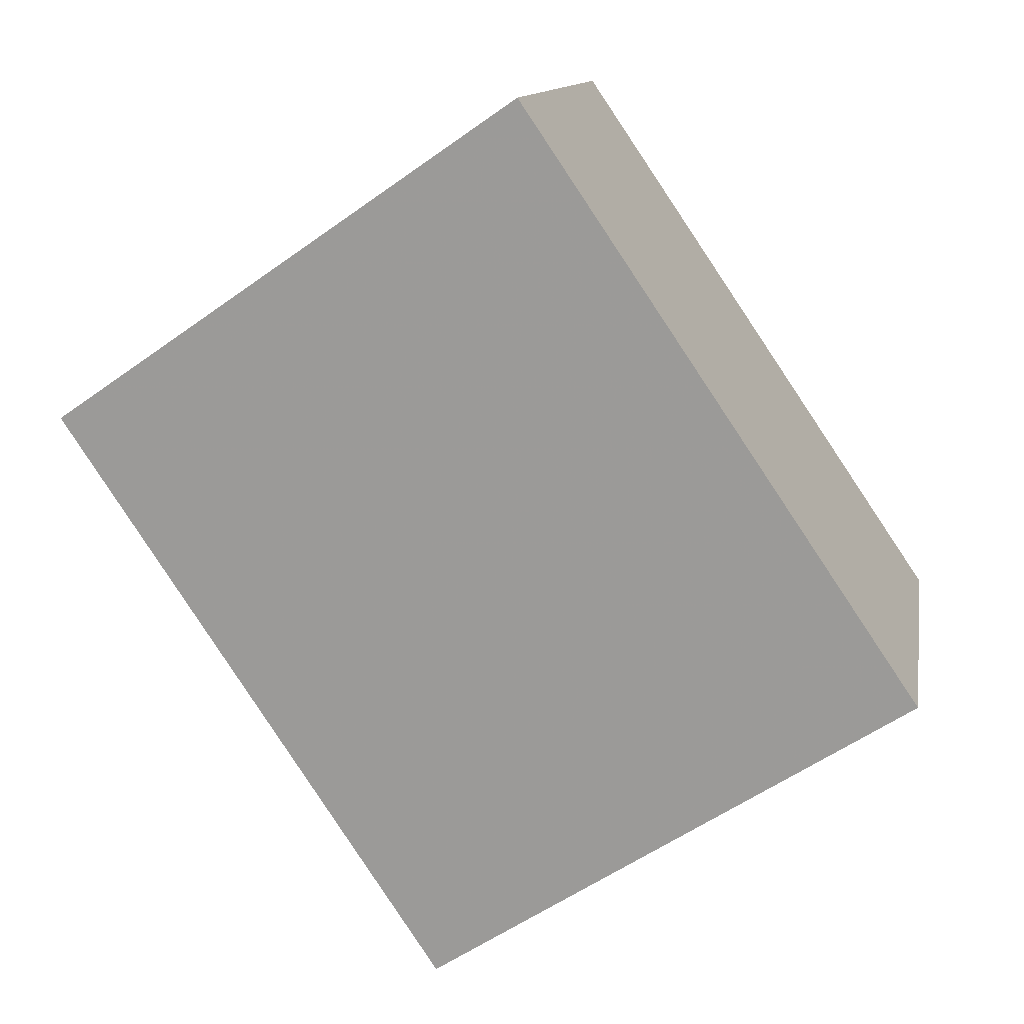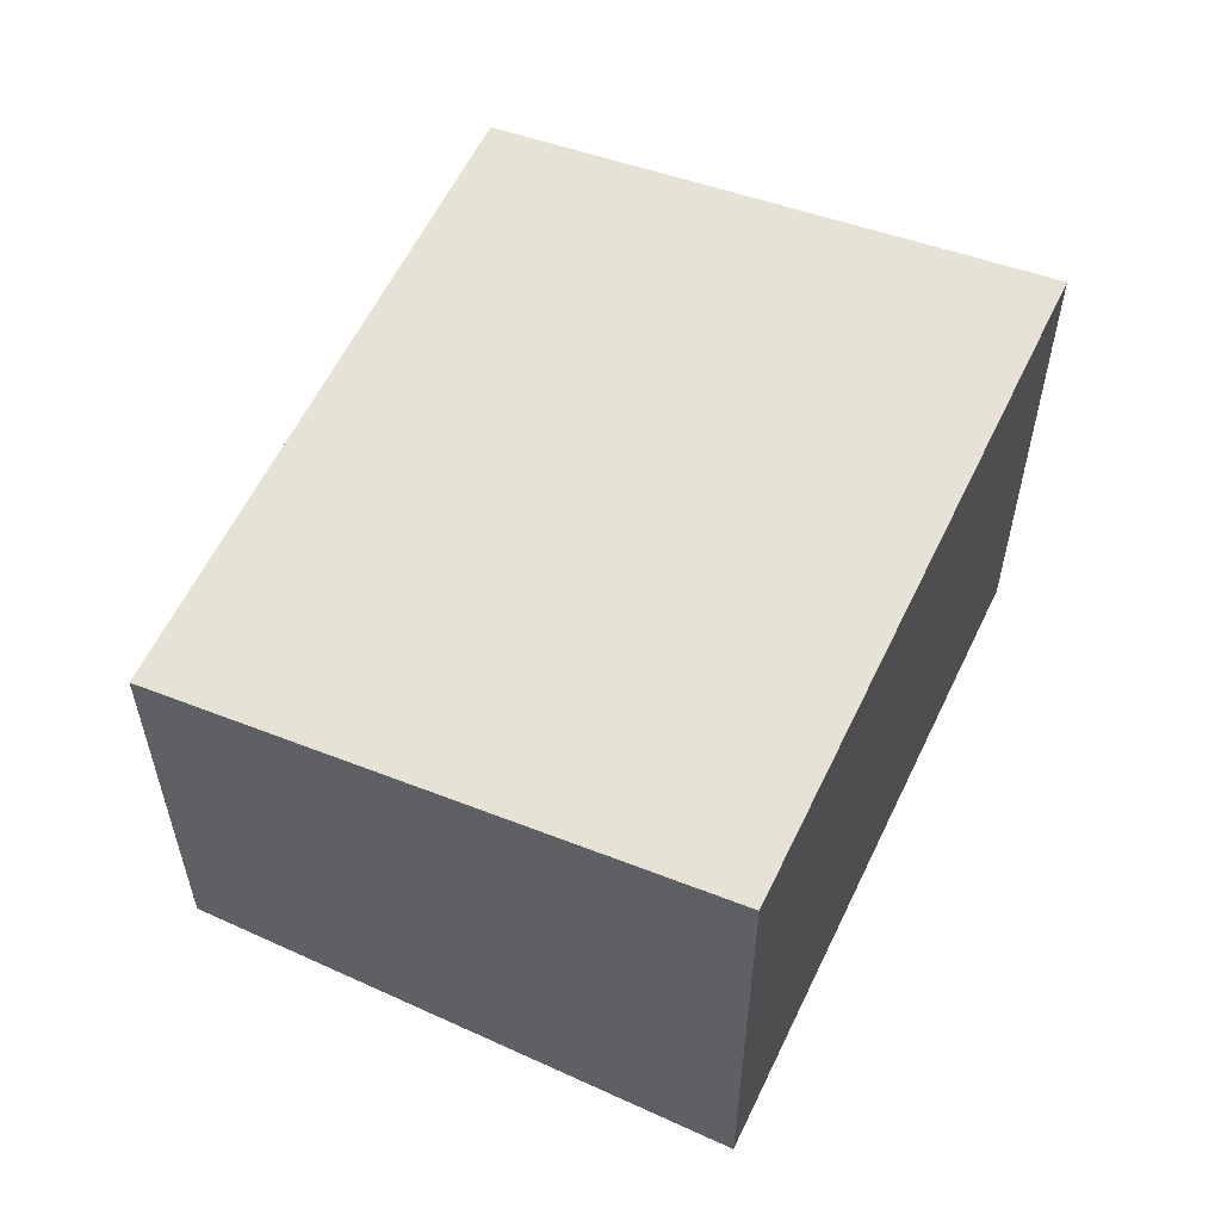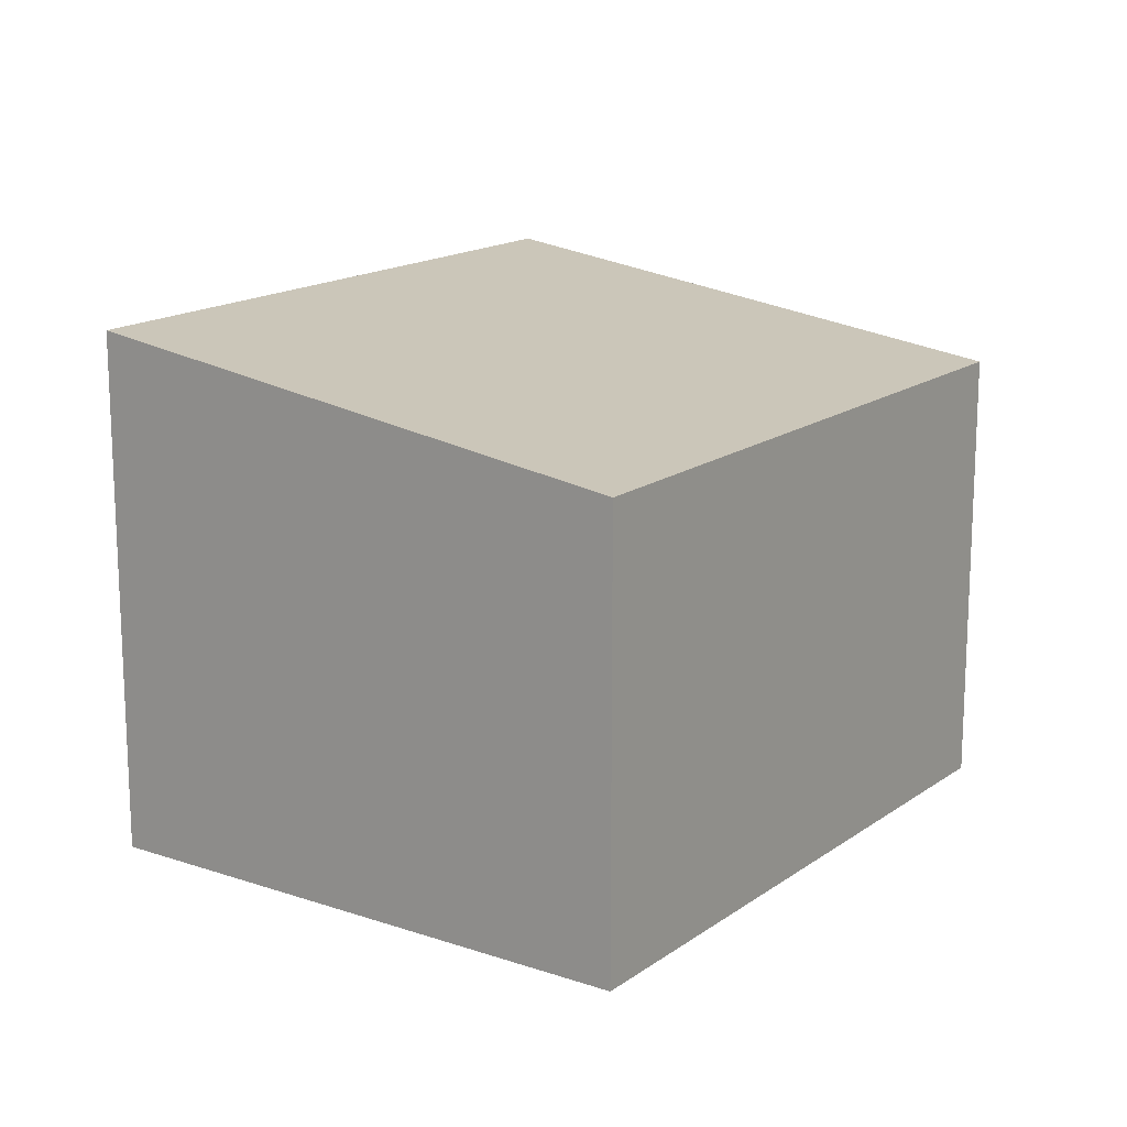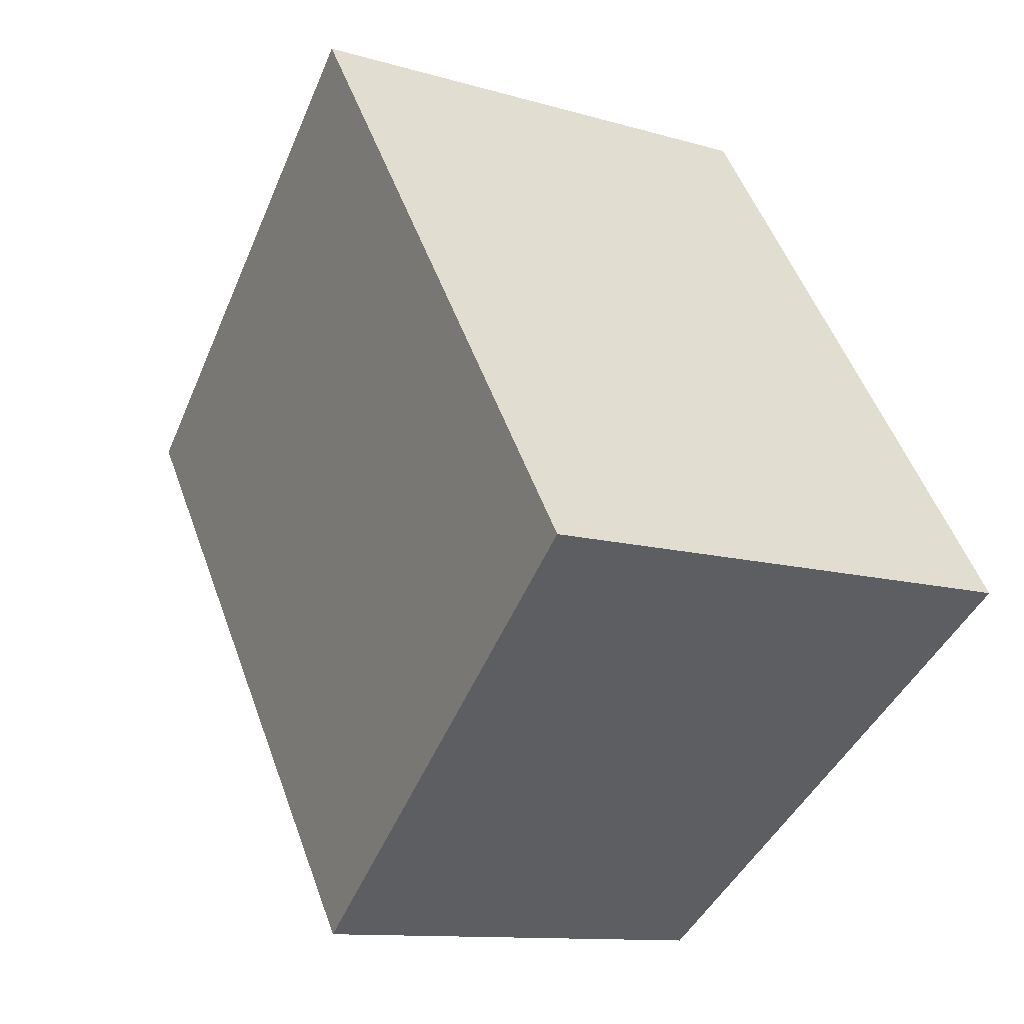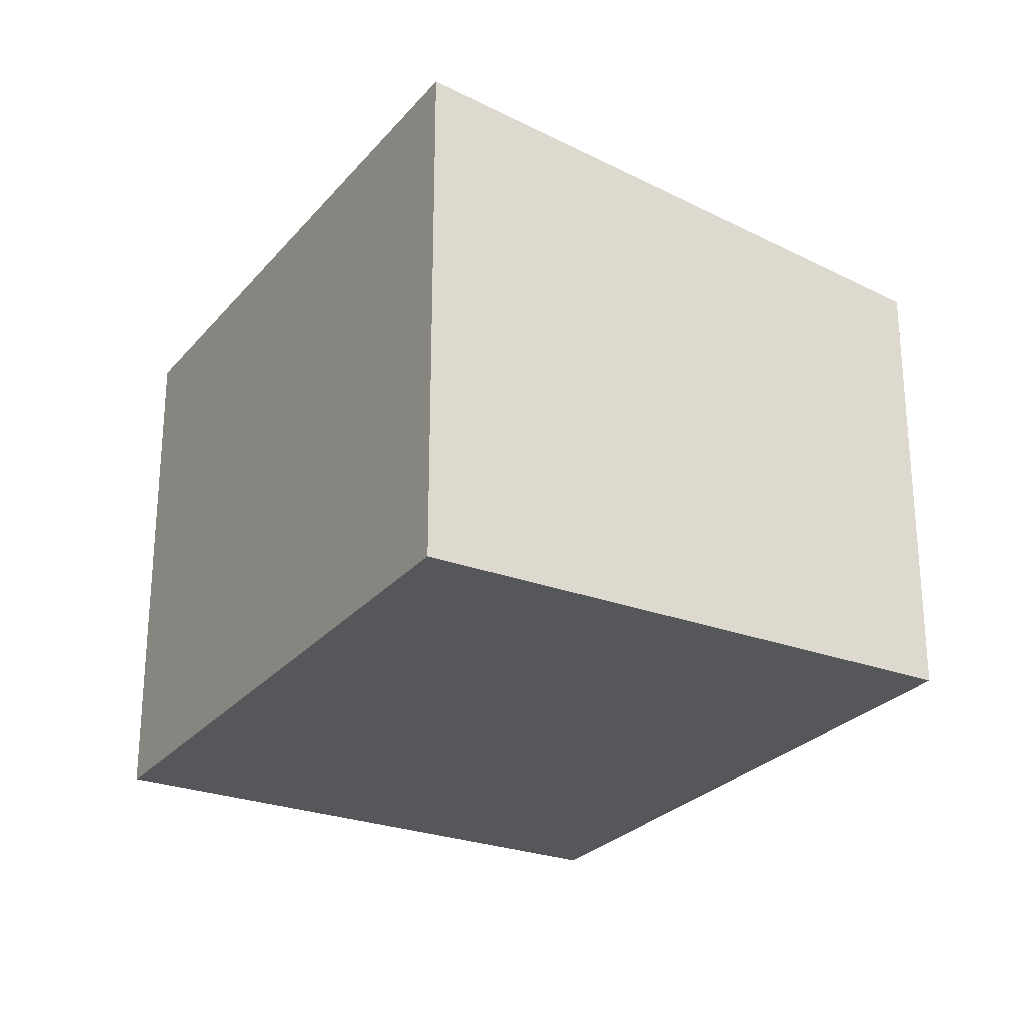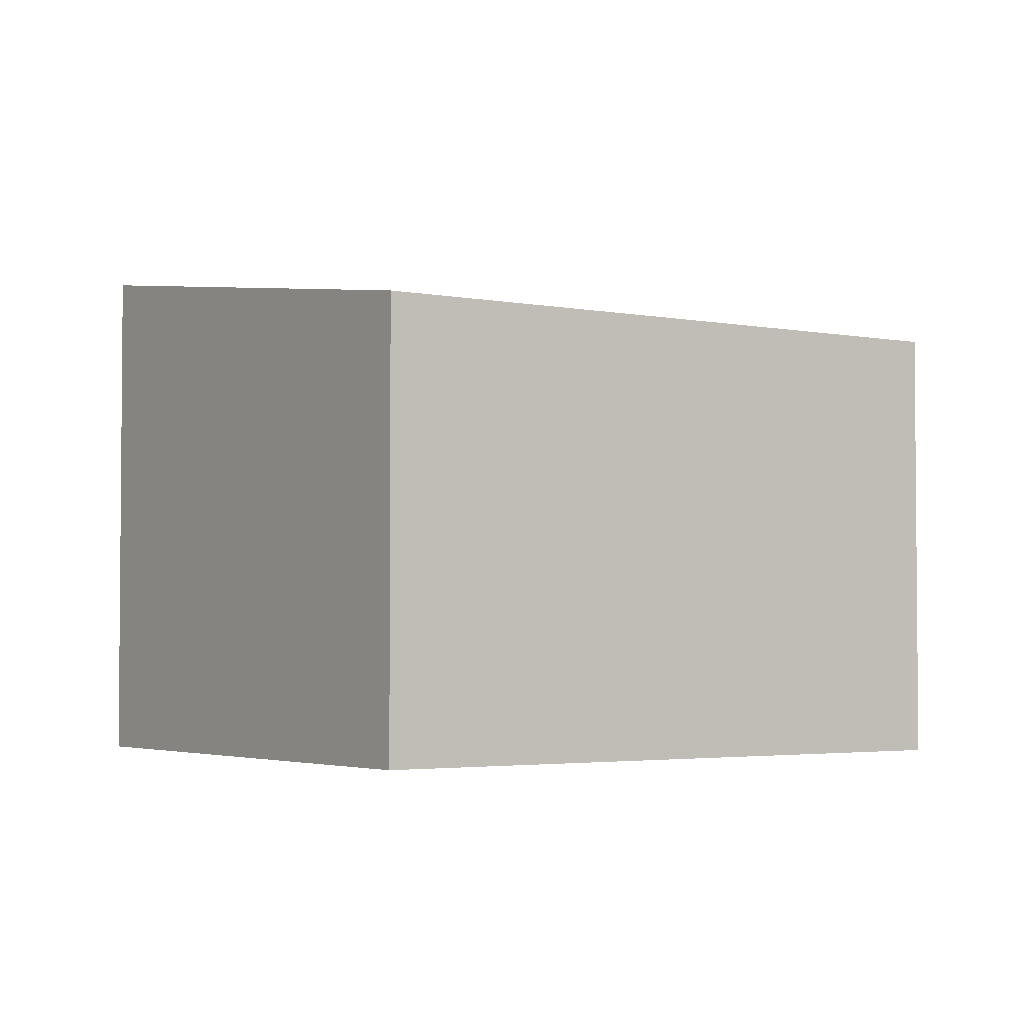
<metadata>
{"format":"obj","ext":"obj","renderer":"f3d","projection":"perspective","resolution":1024,"background":"white","views":[{"elev":11.7,"azim":9.4,"up":"+Y"},{"elev":58.8,"azim":59.5,"up":"+Z"},{"elev":16.0,"azim":-110.8,"up":"+Z"},{"elev":-11.3,"azim":54.2,"up":"+Y"},{"elev":-26.4,"azim":-176.4,"up":"+Z"},{"elev":-3.1,"azim":-90.8,"up":"+Z"}]}
</metadata>
<code>
v 254 -409.9 1.816
v 252.5 -407.6 1.811
v 254.4 -406.3 2.123
v 255.9 -408.6 2.128
v 252.5 -407.6 1.811
v 254 -409.9 1.816
v 254 -409.9 0
v 252.5 -407.6 -2.22e-16
v 254.4 -406.3 2.123
v 252.5 -407.6 1.811
v 252.5 -407.6 -2.22e-16
v 254.4 -406.3 0
v 255.9 -408.6 2.128
v 254.4 -406.3 2.123
v 254.4 -406.3 0
v 255.9 -408.6 0
v 254 -409.9 1.816
v 255.9 -408.6 2.128
v 255.9 -408.6 0
v 254 -409.9 0
v 254 -409.9 0
v 252.5 -407.6 0
v 254.4 -406.3 0
v 255.9 -408.6 0
f 2 3 4 1
f 6 7 8 5
f 10 11 12 9
f 14 15 16 13
f 18 19 20 17
f 22 23 24 21

</code>
